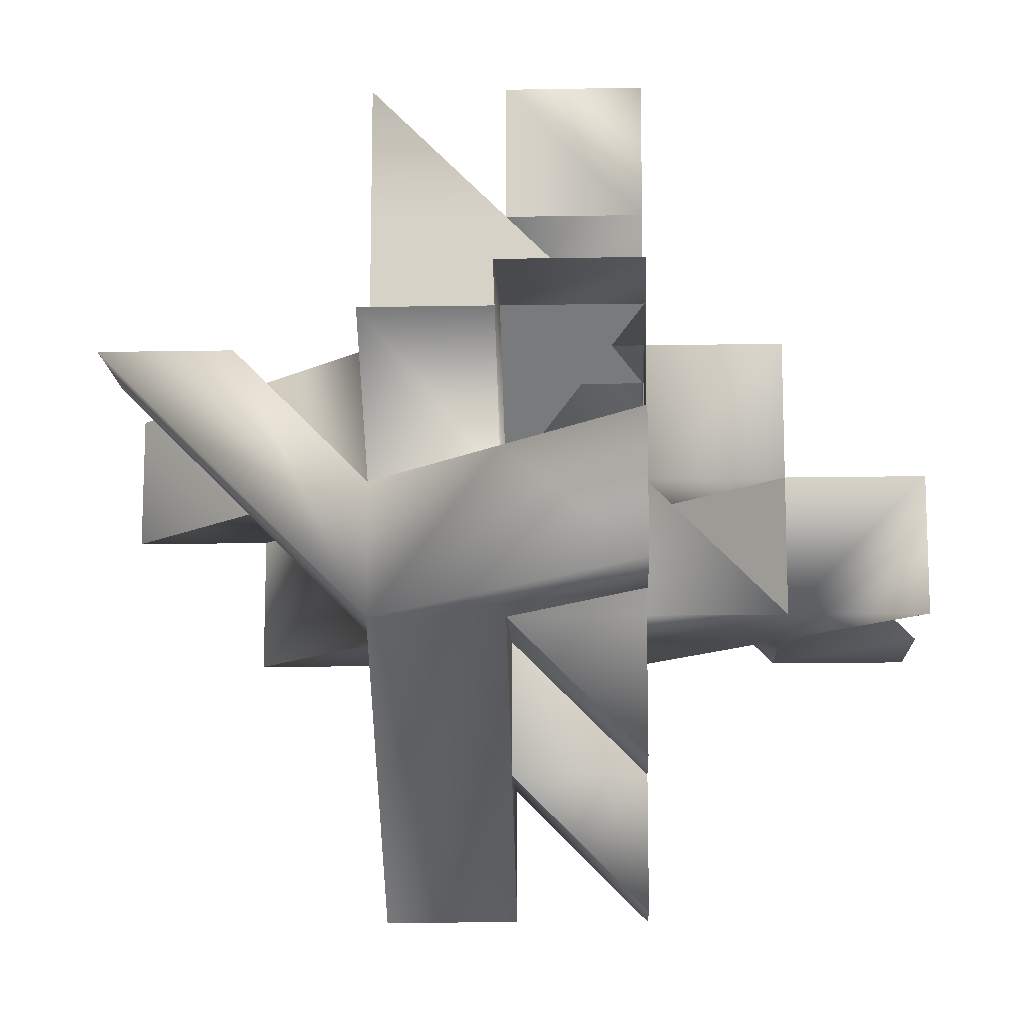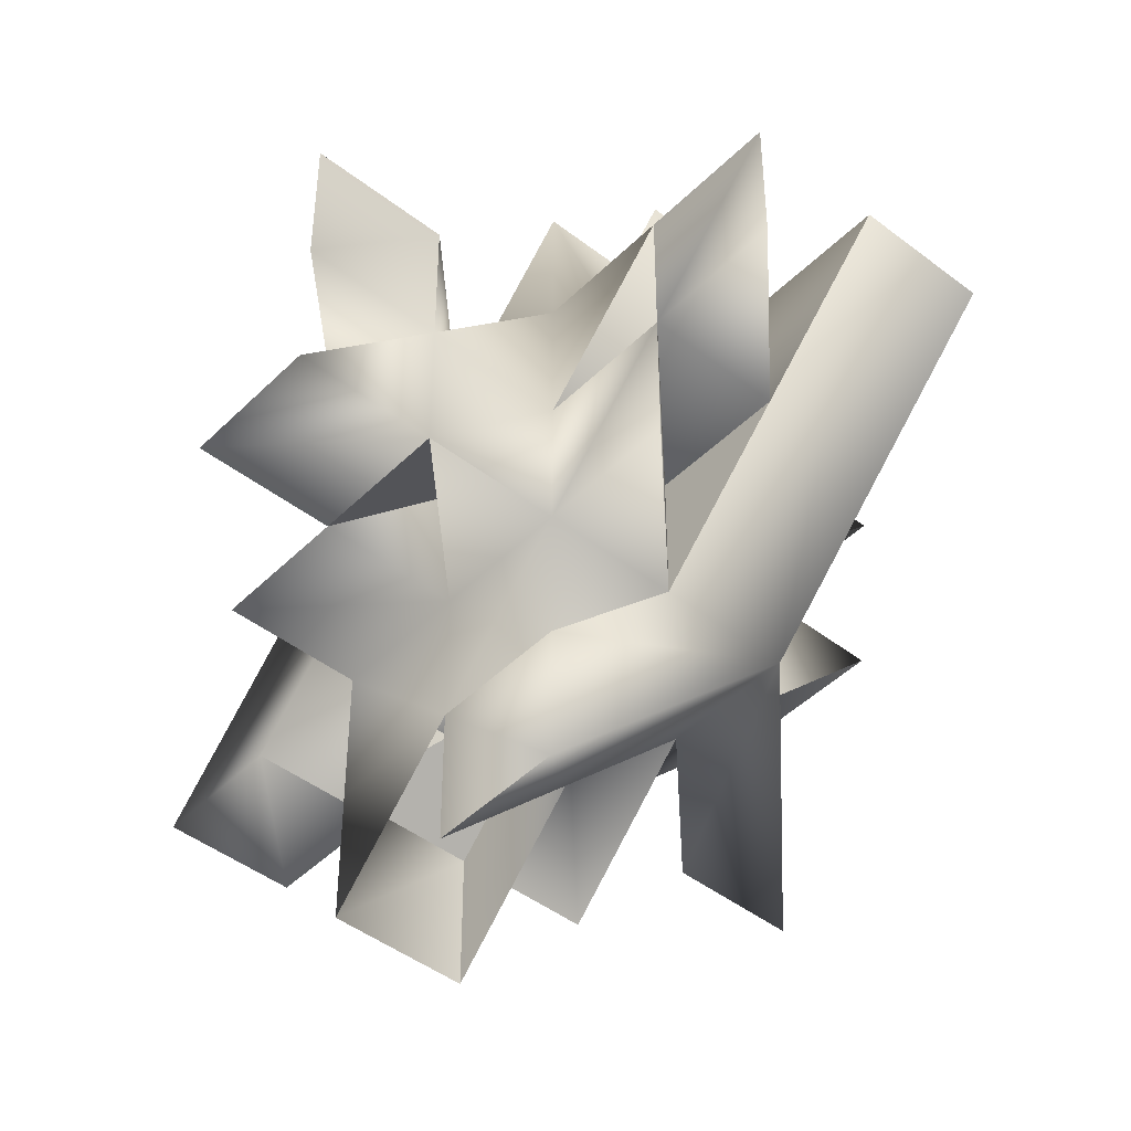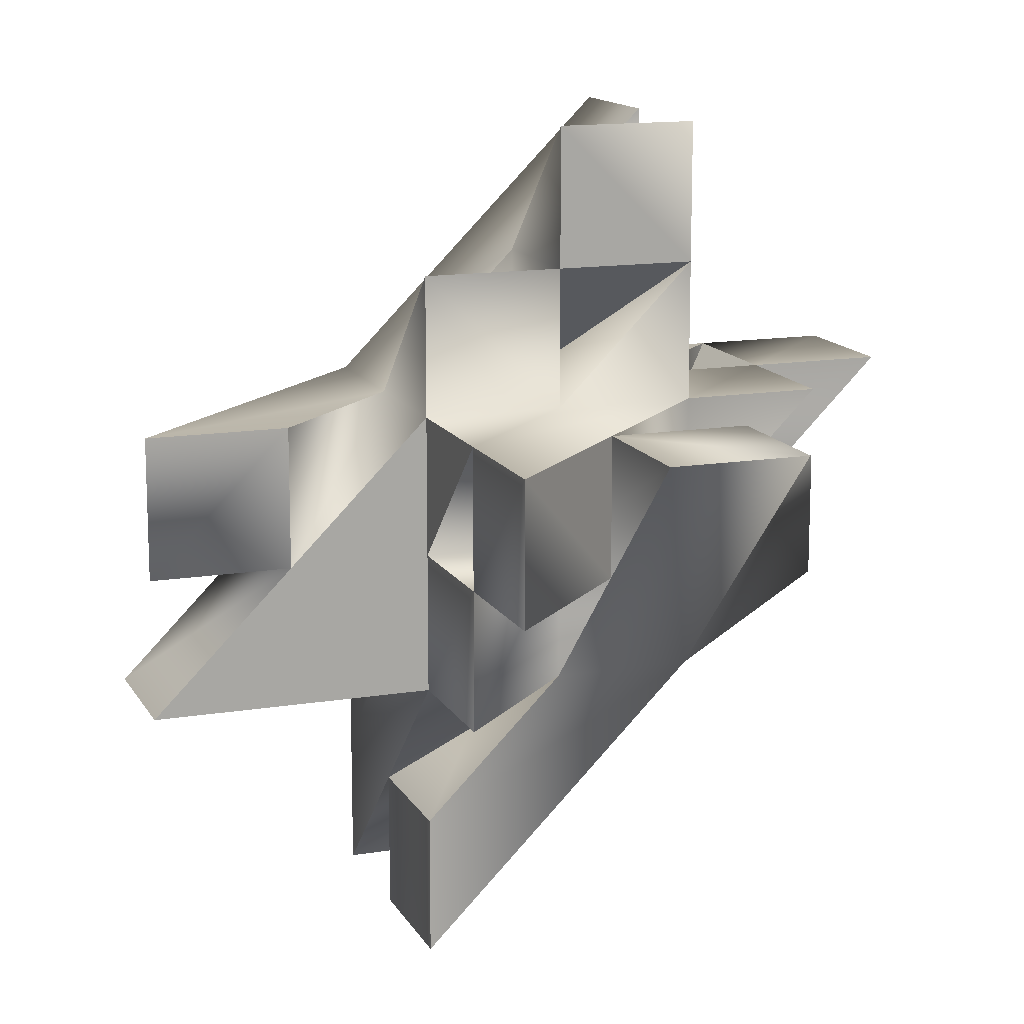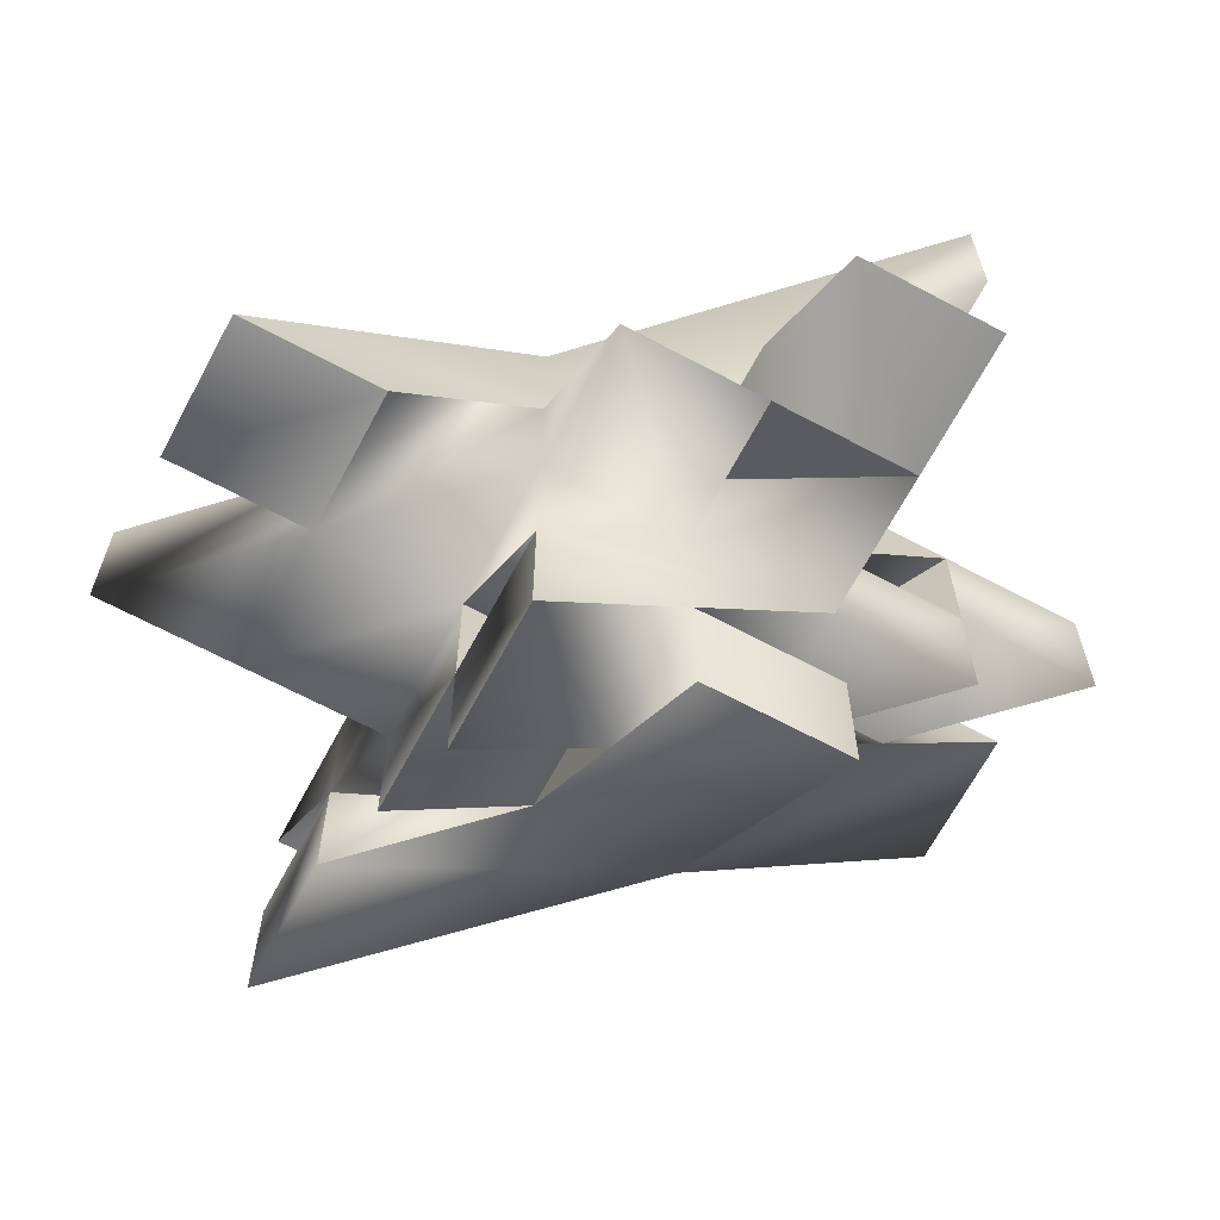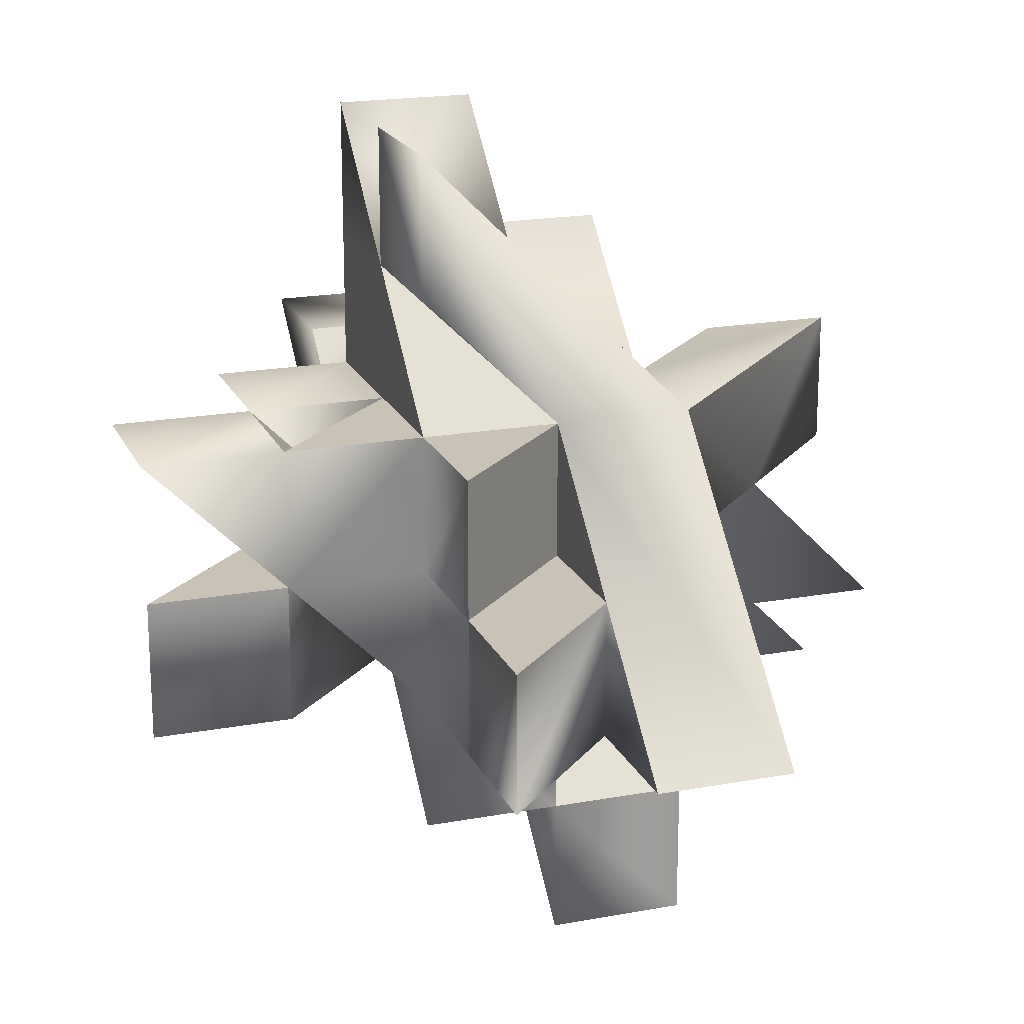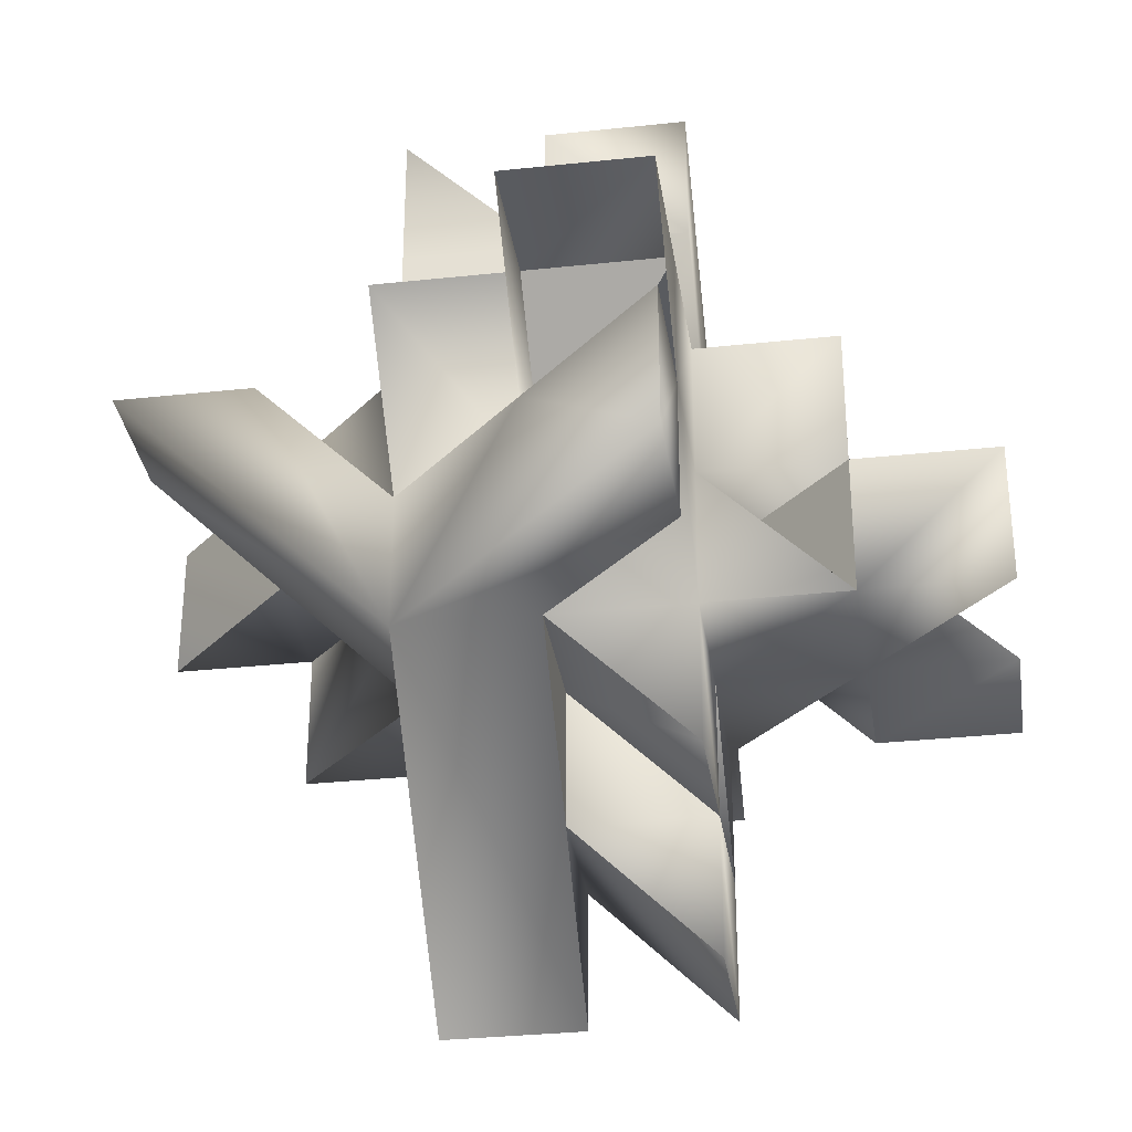
<metadata>
{"format":"obj","ext":"obj","renderer":"f3d","projection":"perspective","resolution":1024,"background":"white","views":[{"elev":-13.2,"azim":2.4,"up":"+Z"},{"elev":-45.5,"azim":138.4,"up":"+Y"},{"elev":14.0,"azim":-109.9,"up":"+Z"},{"elev":-66.6,"azim":151.9,"up":"+Z"},{"elev":19.4,"azim":71.0,"up":"+Z"},{"elev":-32.5,"azim":8.5,"up":"+Z"}]}
</metadata>
<code>
v -1 1 -1
v -1 0 -1
v -1 0 0
v 0 1 1
v 0 0 0
v 0 1 -1
v 0 4 -1
v -1 2 1
v 0 2 1
v -1 0 2
v 0 0 2
v -1 0 1
v 0 0 1
v -1 -1 1
v 0 -1 1
v 0 0 -1
v -1 2 -3
v 0 2 -3
v -1 2 -2
v 0 2 -2
v -1 2 -1
v 0 2 -1
v 0 2 0
v -1 3 -1
v 0 3 -1
v -1 4 -1
v -1 2 0
v -1 1 1
v -1 1 0
v 3 1 -1
v 1 2 1
v 1 1 1
v -1 2 2
v -1 1 2
v -2 2 1
v -2 1 1
v 1 2 -3
v 1 1 -3
v 1 2 -2
v 1 1 -2
v 1 2 -1
v 1 1 -1
v 1 1 0
v 2 2 -1
v 2 1 -1
v 3 2 -1
v 1 2 0
v -1 4 0
v 2 0 1
v 2 0 0
v 1 0 1
v 1 0 0
v 1 -1 1
v 1 -1 0
v -3 2 1
v -3 2 0
v -2 2 0
v -1 3 1
v -1 3 0
v -1 4 1
v 1 -2 1
v 1 0 -1
v 1 3 -1
v 0 0 3
v 1 0 3
v 1 0 2
v 0 -2 1
v 1 -2 -1
v -2 2 -1
v 3 0 0
v 3 0 -1
v 2 0 -1
v 1 -1 -1
v 1 -2 0
v -3 0 1
v 1 0 -2
v -1 1 3
v -1 0 3
v -2 0 1
v -3 1 1
v 0 1 2
v 2 1 0
v 0 1 -2
v -2 1 0
v 0 3 0
v 0 -1 0
f 10 13 11
f 35 29 57
f 43 82 32
f 50 43 72
f 40 6 42
f 51 32 11
f 59 24 21
f 53 5 15
f 51 11 13
f 10 12 13
f 11 78 10
f 21 27 59
f 59 26 24
f 27 8 59
f 59 7 26
f 84 55 56
f 40 62 76
f 31 47 85
f 2 19 17
f 12 36 3
f 33 28 34
f 23 24 25
f 12 10 28
f 3 14 12
f 83 40 6
f 57 21 69
f 13 15 5
f 4 28 10
f 6 39 42
f 71 82 70
f 77 10 78
f 13 5 53
f 5 73 16
f 46 32 30
f 37 40 38
f 8 33 9
f 27 35 8
f 58 48 59
f 4 34 28
f 22 63 41
f 12 15 13
f 6 40 39
f 5 67 15
f 11 32 66
f 49 52 50
f 9 34 4
f 74 54 86
f 51 49 32
f 44 30 45
f 13 53 51
f 43 50 52
f 70 72 71
f 47 46 44
f 65 32 31
f 54 52 51
f 6 76 16
f 80 2 75
f 5 3 86
f 58 59 9
f 9 81 31
f 82 43 50
f 2 18 16
f 23 25 22
f 17 20 18
f 42 39 41
f 36 75 79
f 41 63 47
f 14 5 15
f 9 60 58
f 20 1 21
f 81 34 77
f 24 23 22
f 32 50 43
f 19 6 20
f 27 57 29
f 1 69 21
f 79 2 3
f 48 85 59
f 21 24 22
f 8 9 59
f 74 86 68
f 73 2 16
f 72 43 52
f 47 44 45
f 24 7 25
f 25 47 63
f 29 69 1
f 29 80 36
f 72 42 45
f 15 61 53
f 16 76 62
f 25 9 23
f 20 83 18
f 62 72 52
f 64 66 65
f 54 68 73
f 10 34 4
f 55 57 56
f 9 4 81
f 64 81 11
f 41 39 22
f 78 81 77
f 82 45 30
f 47 45 41
f 83 37 38
f 16 6 83
f 35 27 29
f 47 23 85
f 84 57 29
f 8 35 28
f 62 54 16
f 36 79 3
f 59 85 7
f 84 36 55
f 40 42 62
f 85 48 60
f 60 31 85
f 2 1 19
f 33 8 28
f 6 1 83
f 83 38 40
f 57 27 21
f 6 20 39
f 71 45 82
f 77 34 10
f 5 54 73
f 46 31 32
f 37 39 40
f 58 60 48
f 22 25 63
f 12 14 15
f 5 16 67
f 11 4 32
f 49 51 52
f 9 33 34
f 44 46 30
f 70 50 72
f 47 31 46
f 65 66 32
f 51 53 54
f 54 62 52
f 53 61 54
f 6 40 76
f 80 1 2
f 65 31 81
f 81 64 65
f 50 70 82
f 82 47 43
f 2 17 18
f 17 19 20
f 36 80 75
f 14 3 5
f 9 31 60
f 81 4 34
f 32 49 50
f 19 1 6
f 79 75 2
f 2 68 86
f 86 3 2
f 73 68 2
f 24 26 7
f 25 23 47
f 29 57 69
f 29 1 80
f 41 45 42
f 72 62 42
f 45 71 72
f 15 67 61
f 25 7 9
f 64 11 66
f 54 74 68
f 55 35 57
f 21 22 39
f 39 37 21
f 78 11 81
f 83 20 37
f 84 56 57
f 12 28 35
f 35 55 12

</code>
